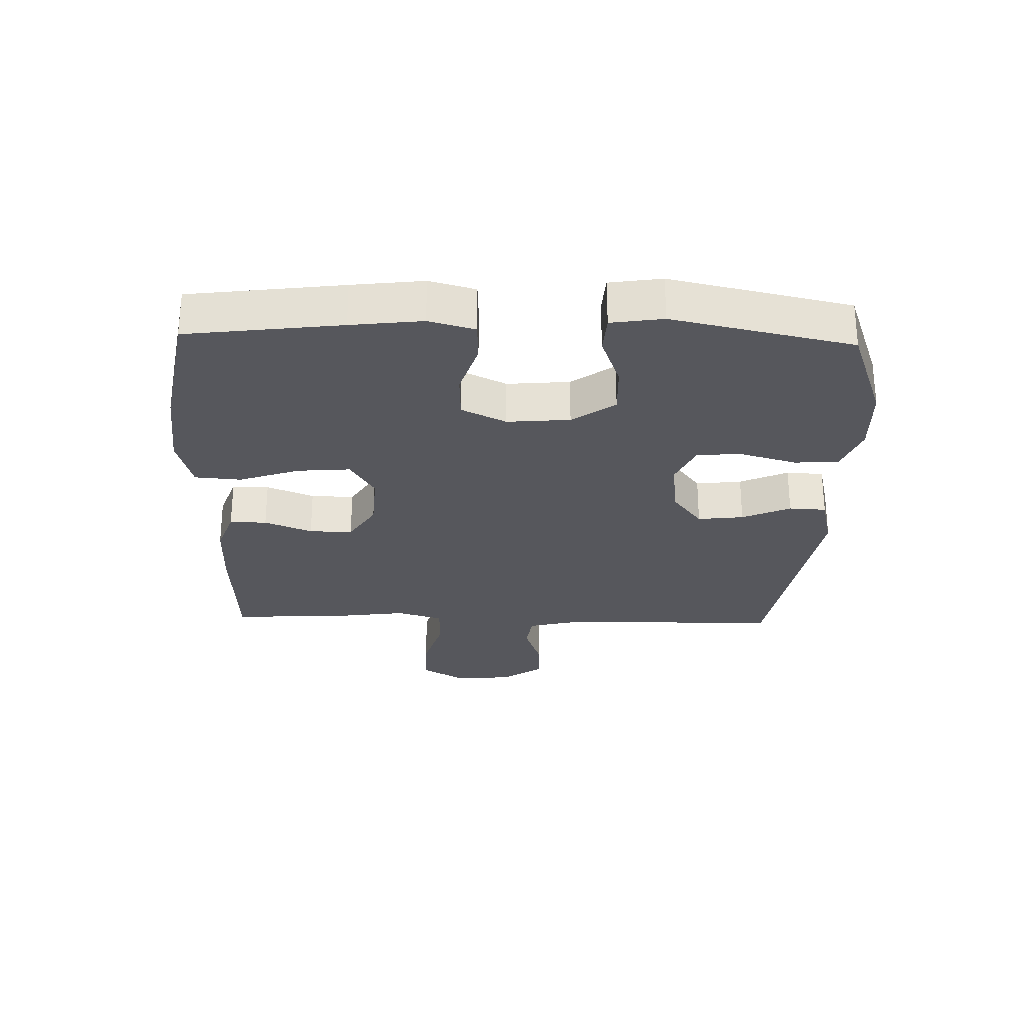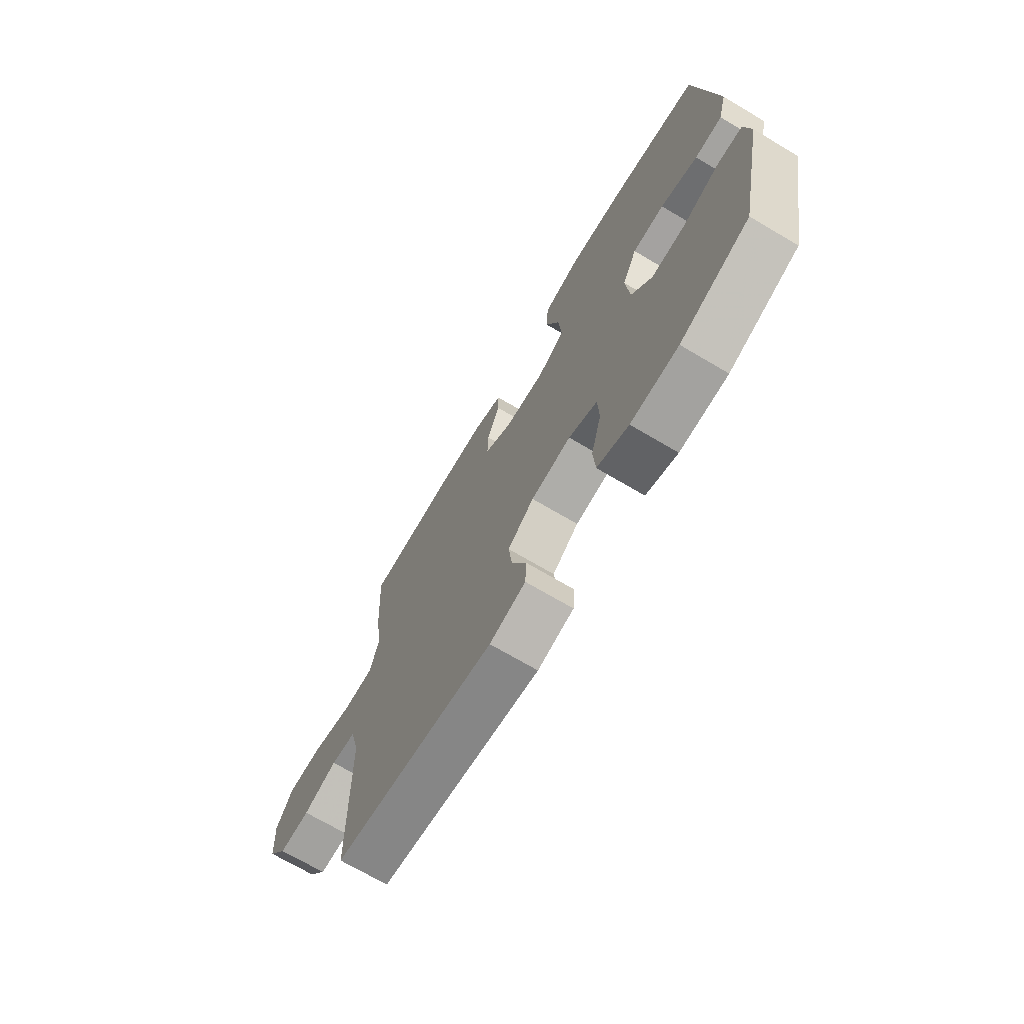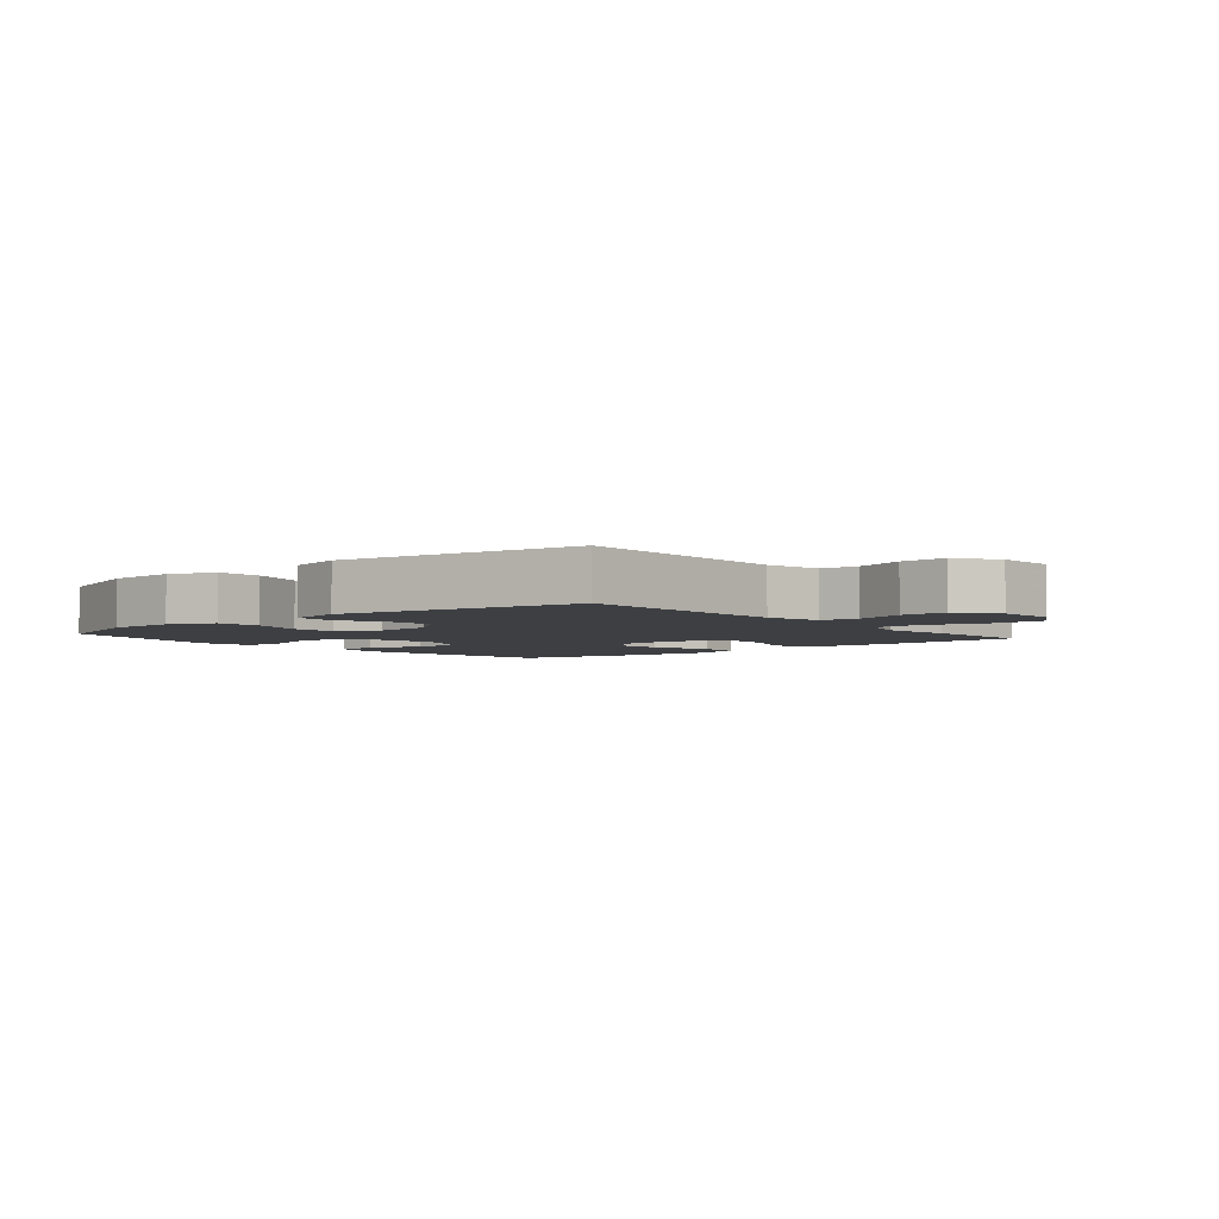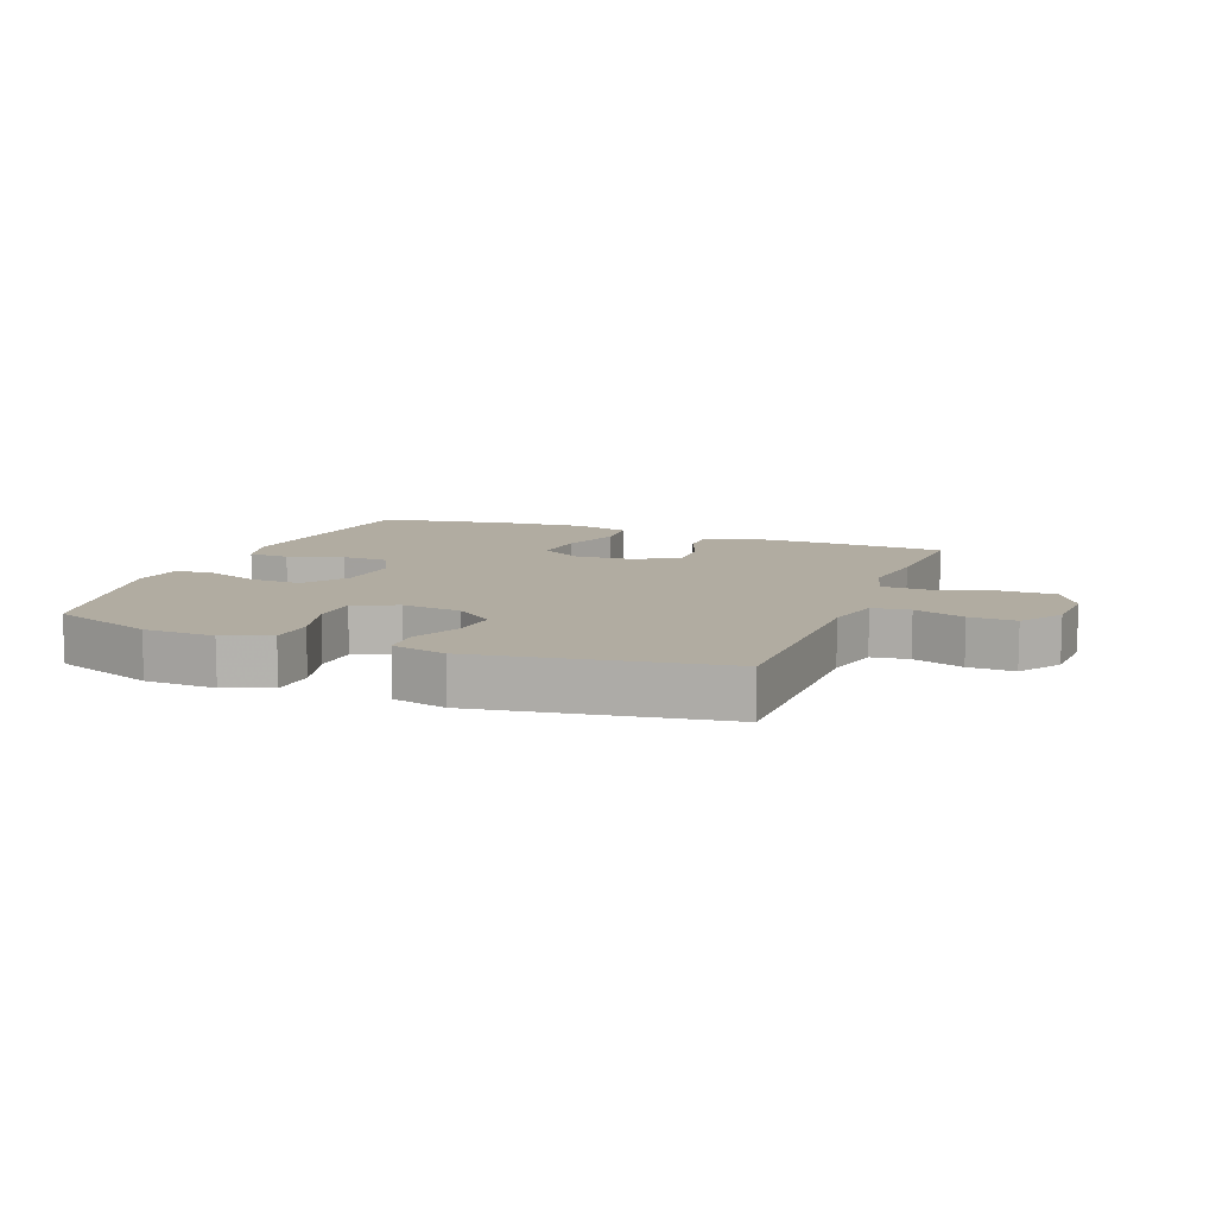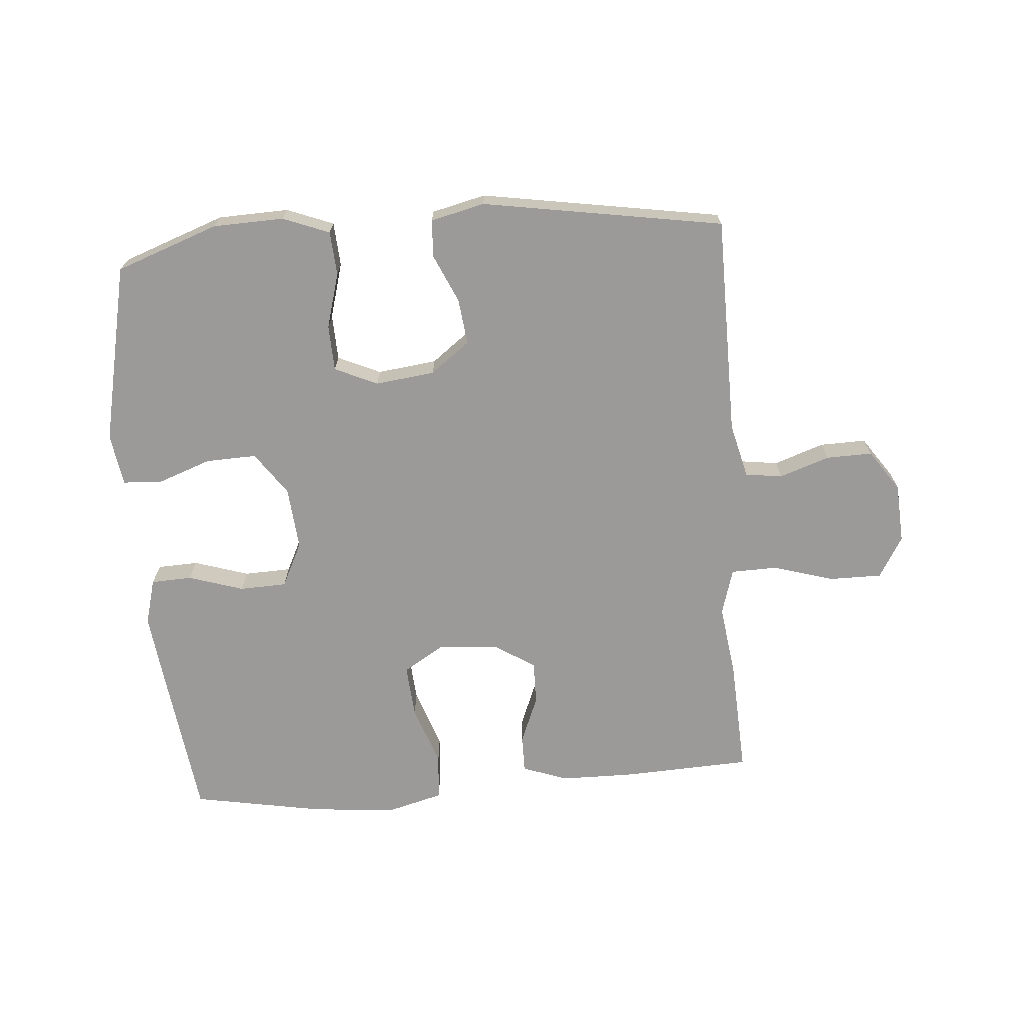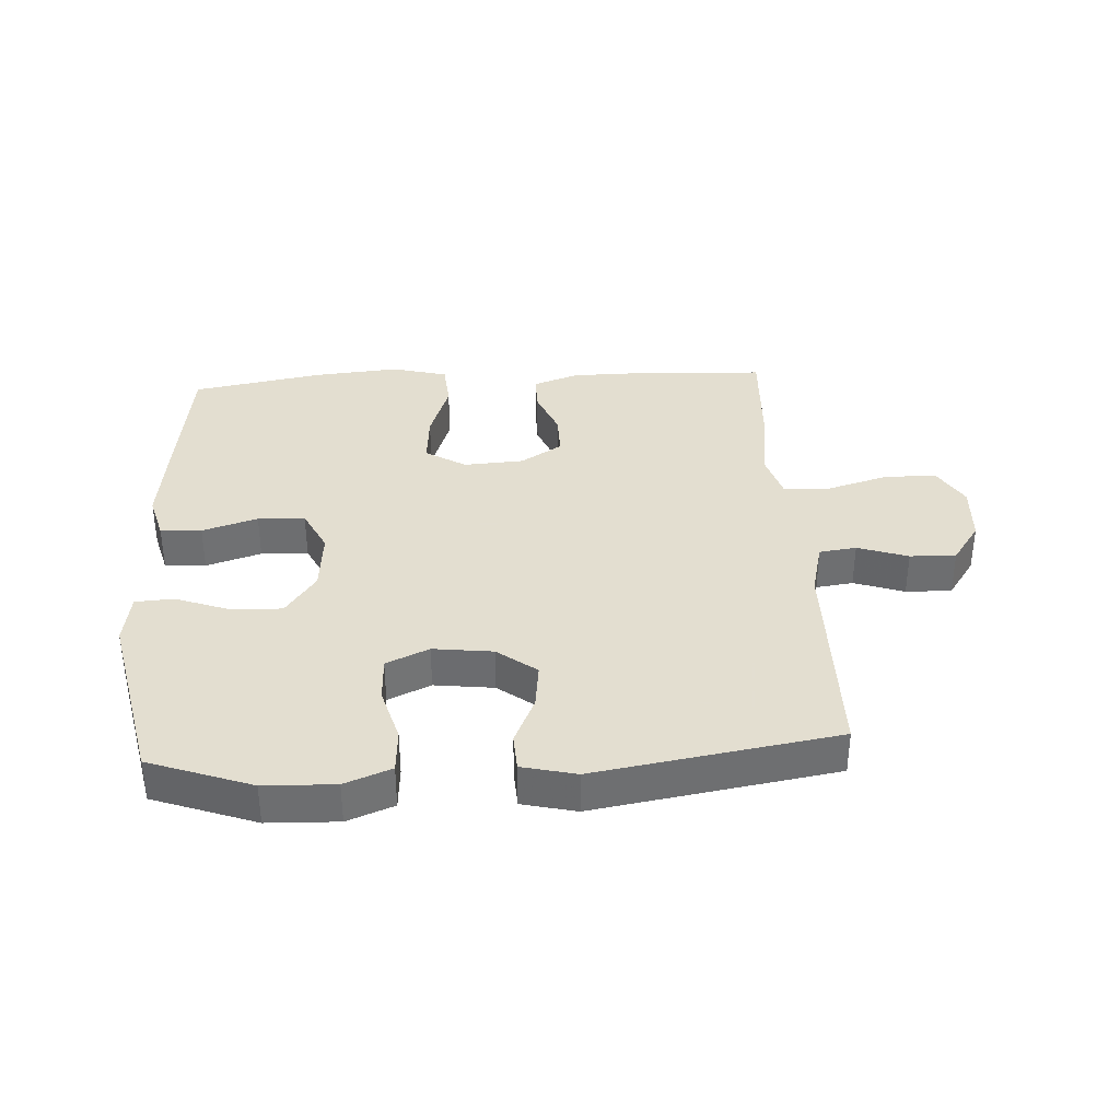
<metadata>
{"format":"obj","ext":"obj","renderer":"f3d","projection":"perspective","resolution":1024,"background":"white","views":[{"elev":-27.5,"azim":88.3,"up":"+Y"},{"elev":-70.6,"azim":59.4,"up":"+Z"},{"elev":-3.9,"azim":-140.1,"up":"+Y"},{"elev":10.2,"azim":-159.0,"up":"+Y"},{"elev":-69.4,"azim":-175.6,"up":"+Y"},{"elev":35.9,"azim":176.6,"up":"+Y"}]}
</metadata>
<code>
v 0.5 0.07 -0.5
v 0.335 0.07 -0.56
v 0.221 0.07 -0.564
v 0.146 0.07 -0.535
v 0.141 0.07 -0.464
v 0.166 0.07 -0.375
v 0.163 0.07 -0.301
v 0.094 0.07 -0.27
v -0.002 0.07 -0.282
v -0.065 0.07 -0.33
v -0.056 0.07 -0.404
v -0.021 0.07 -0.482
v -0.024 0.07 -0.542
v -0.111 0.07 -0.563
v -0.5 0.07 -0.5
v -0.504 0.07 -0.146
v -0.526 0.07 -0.058
v -0.586 0.07 -0.05
v -0.667 0.07 -0.078
v -0.741 0.07 -0.08
v -0.787 0.07 -0.014
v -0.793 0.07 0.082
v -0.754 0.07 0.149
v -0.669 0.07 0.149
v -0.57 0.07 0.12
v -0.496 0.07 0.122
v -0.474 0.07 0.197
v -0.49 0.07 0.312
v -0.5 0.07 0.5
v -0.289 0.07 0.51
v -0.174 0.07 0.509
v -0.101 0.07 0.483
v -0.101 0.07 0.423
v -0.132 0.07 0.346
v -0.133 0.07 0.276
v -0.066 0.07 0.234
v 0.031 0.07 0.228
v 0.096 0.07 0.268
v 0.089 0.07 0.353
v 0.055 0.07 0.451
v 0.061 0.07 0.526
v 0.151 0.07 0.55
v 0.288 0.07 0.538
v 0.5 0.07 0.5
v 0.532 0.07 0.252
v 0.546 0.07 0.137
v 0.526 0.07 0.063
v 0.46 0.07 0.06
v 0.371 0.07 0.088
v 0.295 0.07 0.085
v 0.26 0.07 0.013
v 0.269 0.07 -0.088
v 0.318 0.07 -0.157
v 0.4 0.07 -0.154
v 0.487 0.07 -0.122
v 0.549 0.07 -0.126
v 0.562 0.07 -0.21
v 0.5 0 -0.5
v 0.335 0 -0.56
v 0.221 0 -0.564
v 0.146 0 -0.535
v 0.141 0 -0.464
v 0.166 0 -0.375
v 0.163 0 -0.301
v 0.094 0 -0.27
v -0.002 0 -0.282
v -0.065 0 -0.33
v -0.056 0 -0.404
v -0.021 0 -0.482
v -0.024 0 -0.542
v -0.111 0 -0.563
v -0.5 0 -0.5
v -0.504 0 -0.146
v -0.526 0 -0.058
v -0.586 0 -0.05
v -0.667 0 -0.078
v -0.741 0 -0.08
v -0.787 0 -0.014
v -0.793 0 0.082
v -0.754 0 0.149
v -0.669 0 0.149
v -0.57 0 0.12
v -0.496 0 0.122
v -0.474 0 0.197
v -0.49 0 0.312
v -0.5 0 0.5
v -0.289 0 0.51
v -0.174 0 0.509
v -0.101 0 0.483
v -0.101 0 0.423
v -0.132 0 0.346
v -0.133 0 0.276
v -0.066 0 0.234
v 0.031 0 0.228
v 0.096 0 0.268
v 0.089 0 0.353
v 0.055 0 0.451
v 0.061 0 0.526
v 0.151 0 0.55
v 0.288 0 0.538
v 0.5 0 0.5
v 0.532 0 0.252
v 0.546 0 0.137
v 0.526 0 0.063
v 0.46 0 0.06
v 0.371 0 0.088
v 0.295 0 0.085
v 0.26 0 0.013
v 0.269 0 -0.088
v 0.318 0 -0.157
v 0.4 0 -0.154
v 0.487 0 -0.122
v 0.549 0 -0.126
v 0.562 0 -0.21
f 54 55 56 57
f 53 54 57 1
f 52 53 1 2
f 46 47 48 49
f 46 49 50
f 45 46 50
f 44 45 50
f 43 44 50
f 42 43 50 51
f 39 40 41 42
f 38 39 42 51
f 31 32 33 34
f 31 34 35
f 30 31 35
f 27 28 29 30
f 26 27 30 35
f 22 23 24 25
f 22 25 26
f 21 22 26
f 18 19 20 21
f 17 18 21 26
f 16 17 26 35
f 11 12 13 14
f 10 11 14 15
f 9 10 15 16
f 3 4 5 6
f 52 2 3 6
f 52 6 7
f 37 38 51 52
f 36 37 52 7
f 35 36 7 8
f 8 9 16 35
f 114 113 112 111
f 58 114 111 110
f 59 58 110 109
f 106 105 104 103
f 107 106 103
f 107 103 102
f 107 102 101
f 107 101 100
f 108 107 100 99
f 99 98 97 96
f 108 99 96 95
f 91 90 89 88
f 92 91 88
f 92 88 87
f 87 86 85 84
f 92 87 84 83
f 82 81 80 79
f 83 82 79
f 83 79 78
f 78 77 76 75
f 83 78 75 74
f 92 83 74 73
f 71 70 69 68
f 72 71 68 67
f 73 72 67 66
f 63 62 61 60
f 63 60 59 109
f 64 63 109
f 109 108 95 94
f 64 109 94 93
f 65 64 93 92
f 92 73 66 65
f 1 58 59 2
f 2 59 60 3
f 3 60 61 4
f 4 61 62 5
f 5 62 63 6
f 6 63 64 7
f 7 64 65 8
f 8 65 66 9
f 9 66 67 10
f 10 67 68 11
f 11 68 69 12
f 12 69 70 13
f 13 70 71 14
f 14 71 72 15
f 15 72 73 16
f 16 73 74 17
f 17 74 75 18
f 18 75 76 19
f 19 76 77 20
f 20 77 78 21
f 21 78 79 22
f 22 79 80 23
f 23 80 81 24
f 24 81 82 25
f 25 82 83 26
f 26 83 84 27
f 27 84 85 28
f 28 85 86 29
f 29 86 87 30
f 30 87 88 31
f 31 88 89 32
f 32 89 90 33
f 33 90 91 34
f 34 91 92 35
f 35 92 93 36
f 36 93 94 37
f 37 94 95 38
f 38 95 96 39
f 39 96 97 40
f 40 97 98 41
f 41 98 99 42
f 42 99 100 43
f 43 100 101 44
f 44 101 102 45
f 45 102 103 46
f 46 103 104 47
f 47 104 105 48
f 48 105 106 49
f 49 106 107 50
f 50 107 108 51
f 51 108 109 52
f 52 109 110 53
f 53 110 111 54
f 54 111 112 55
f 55 112 113 56
f 56 113 114 57
f 57 114 58 1

</code>
